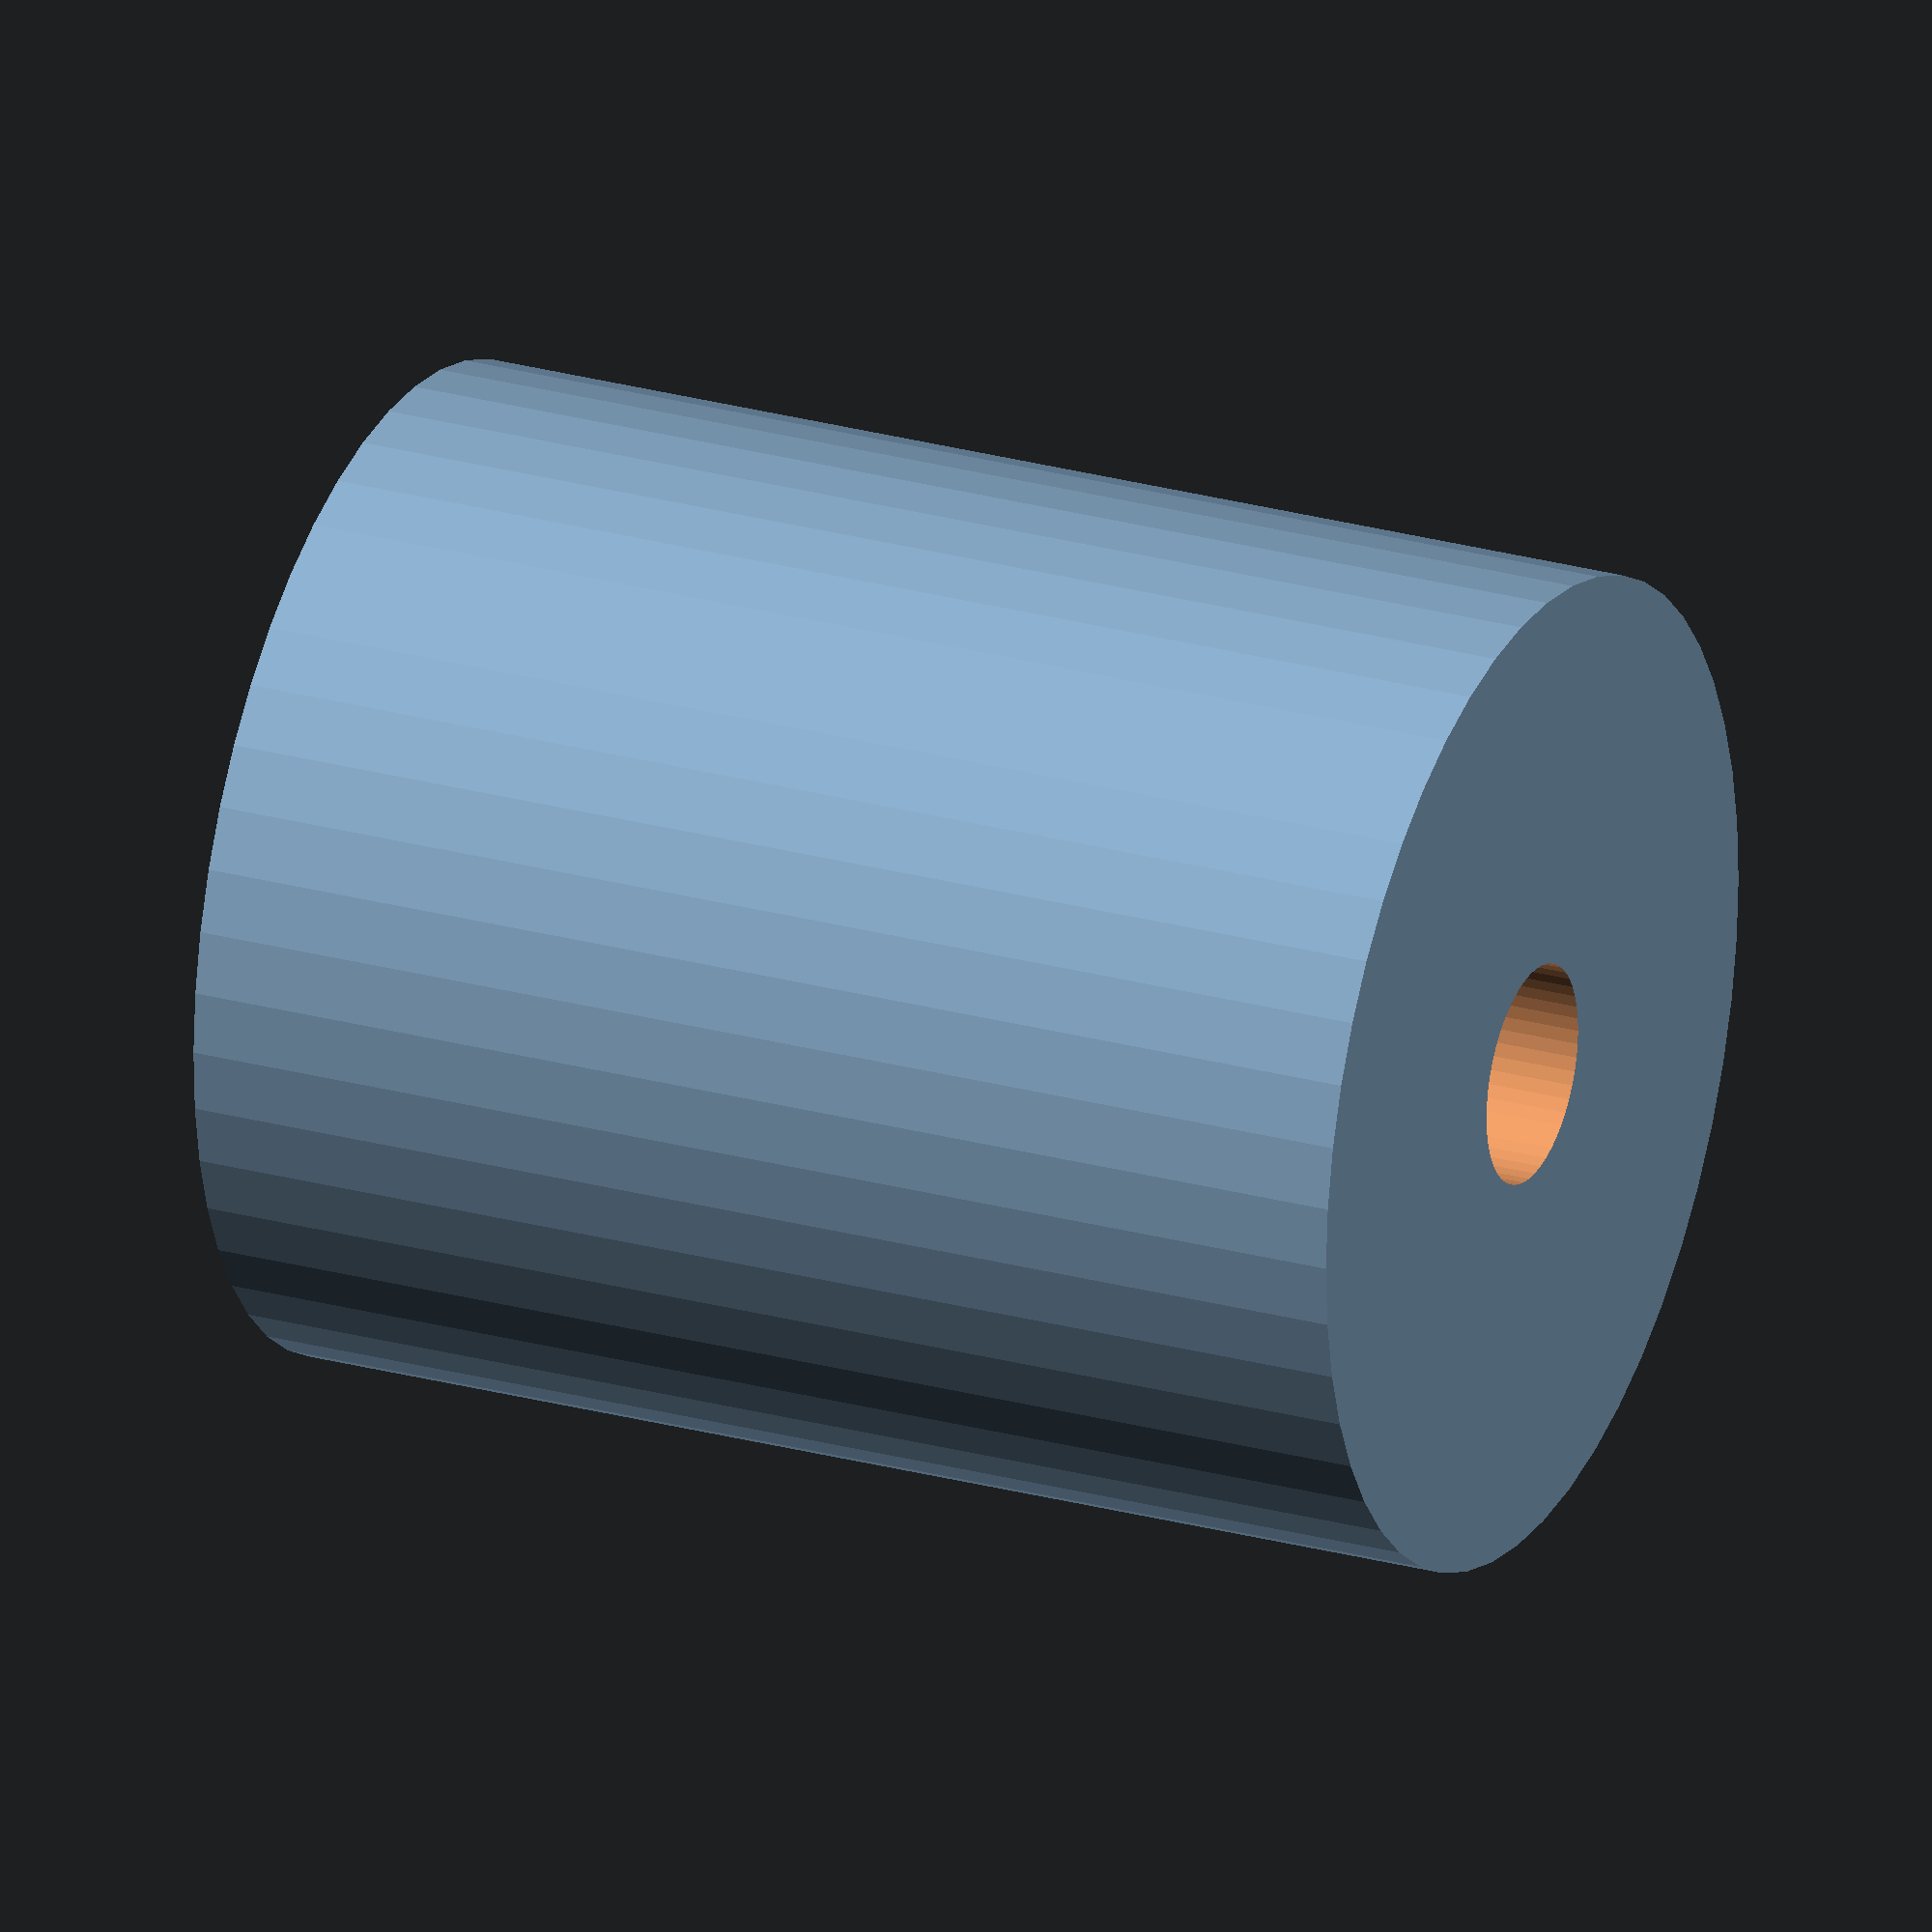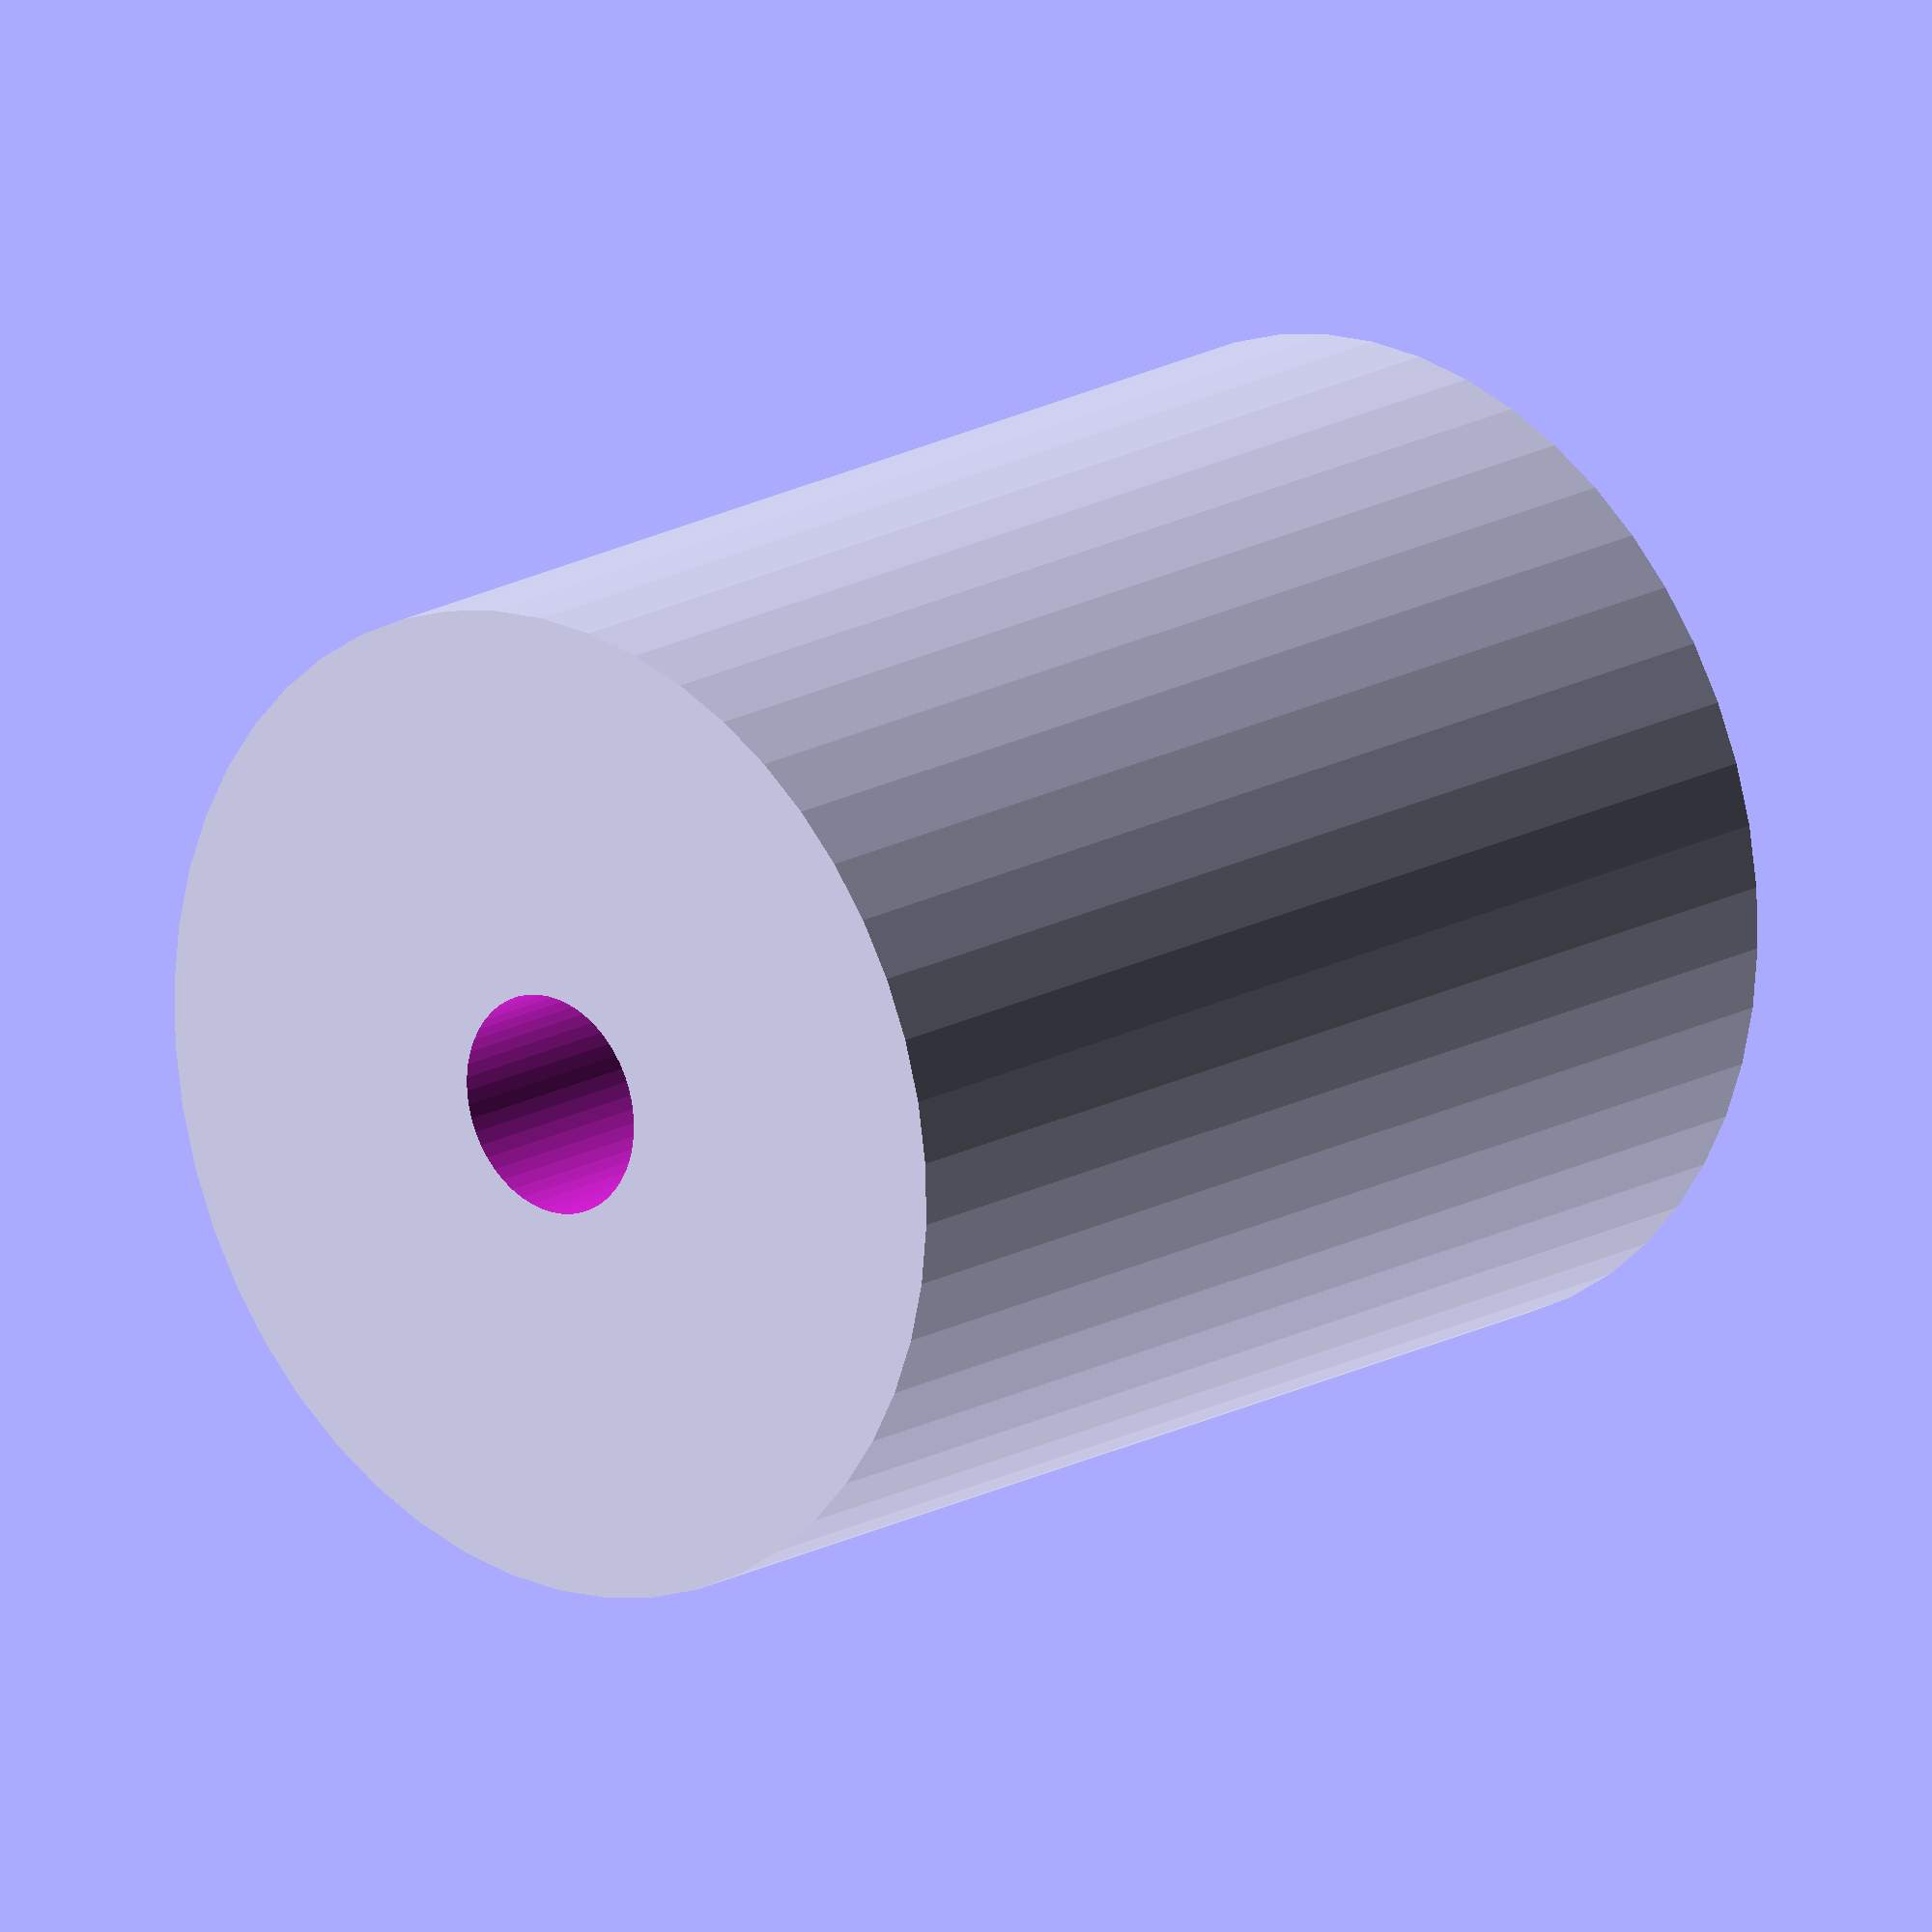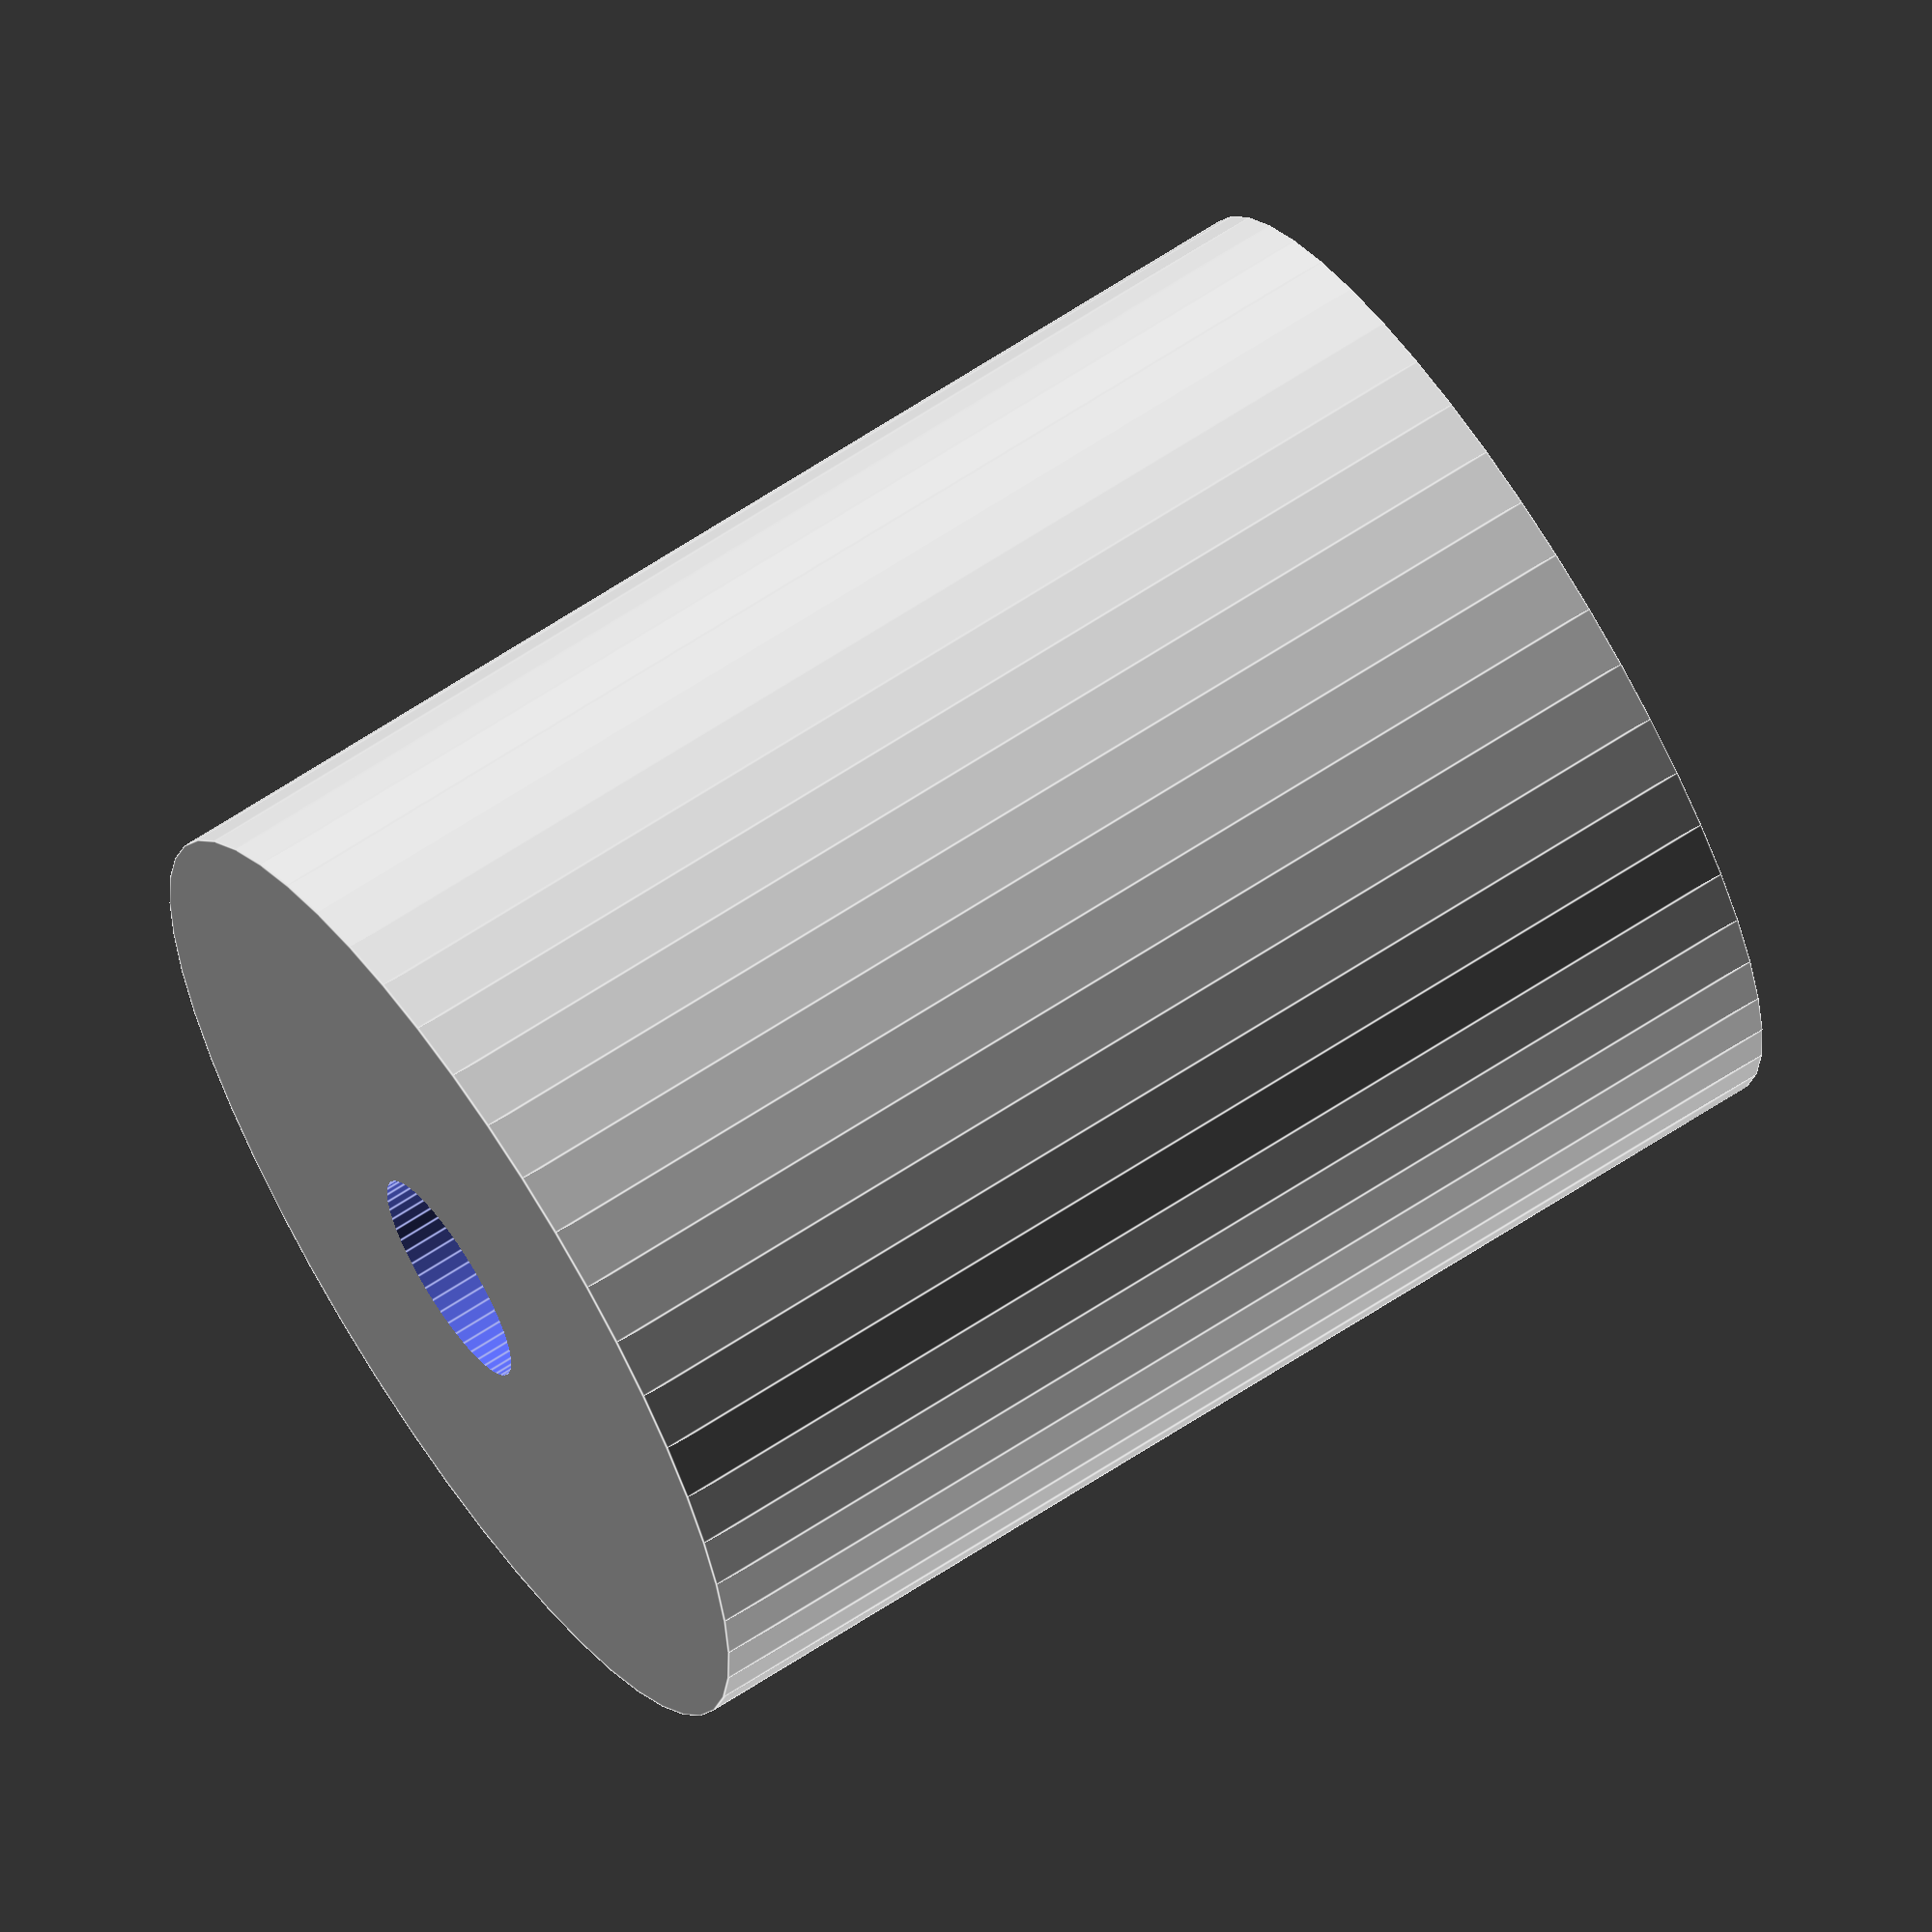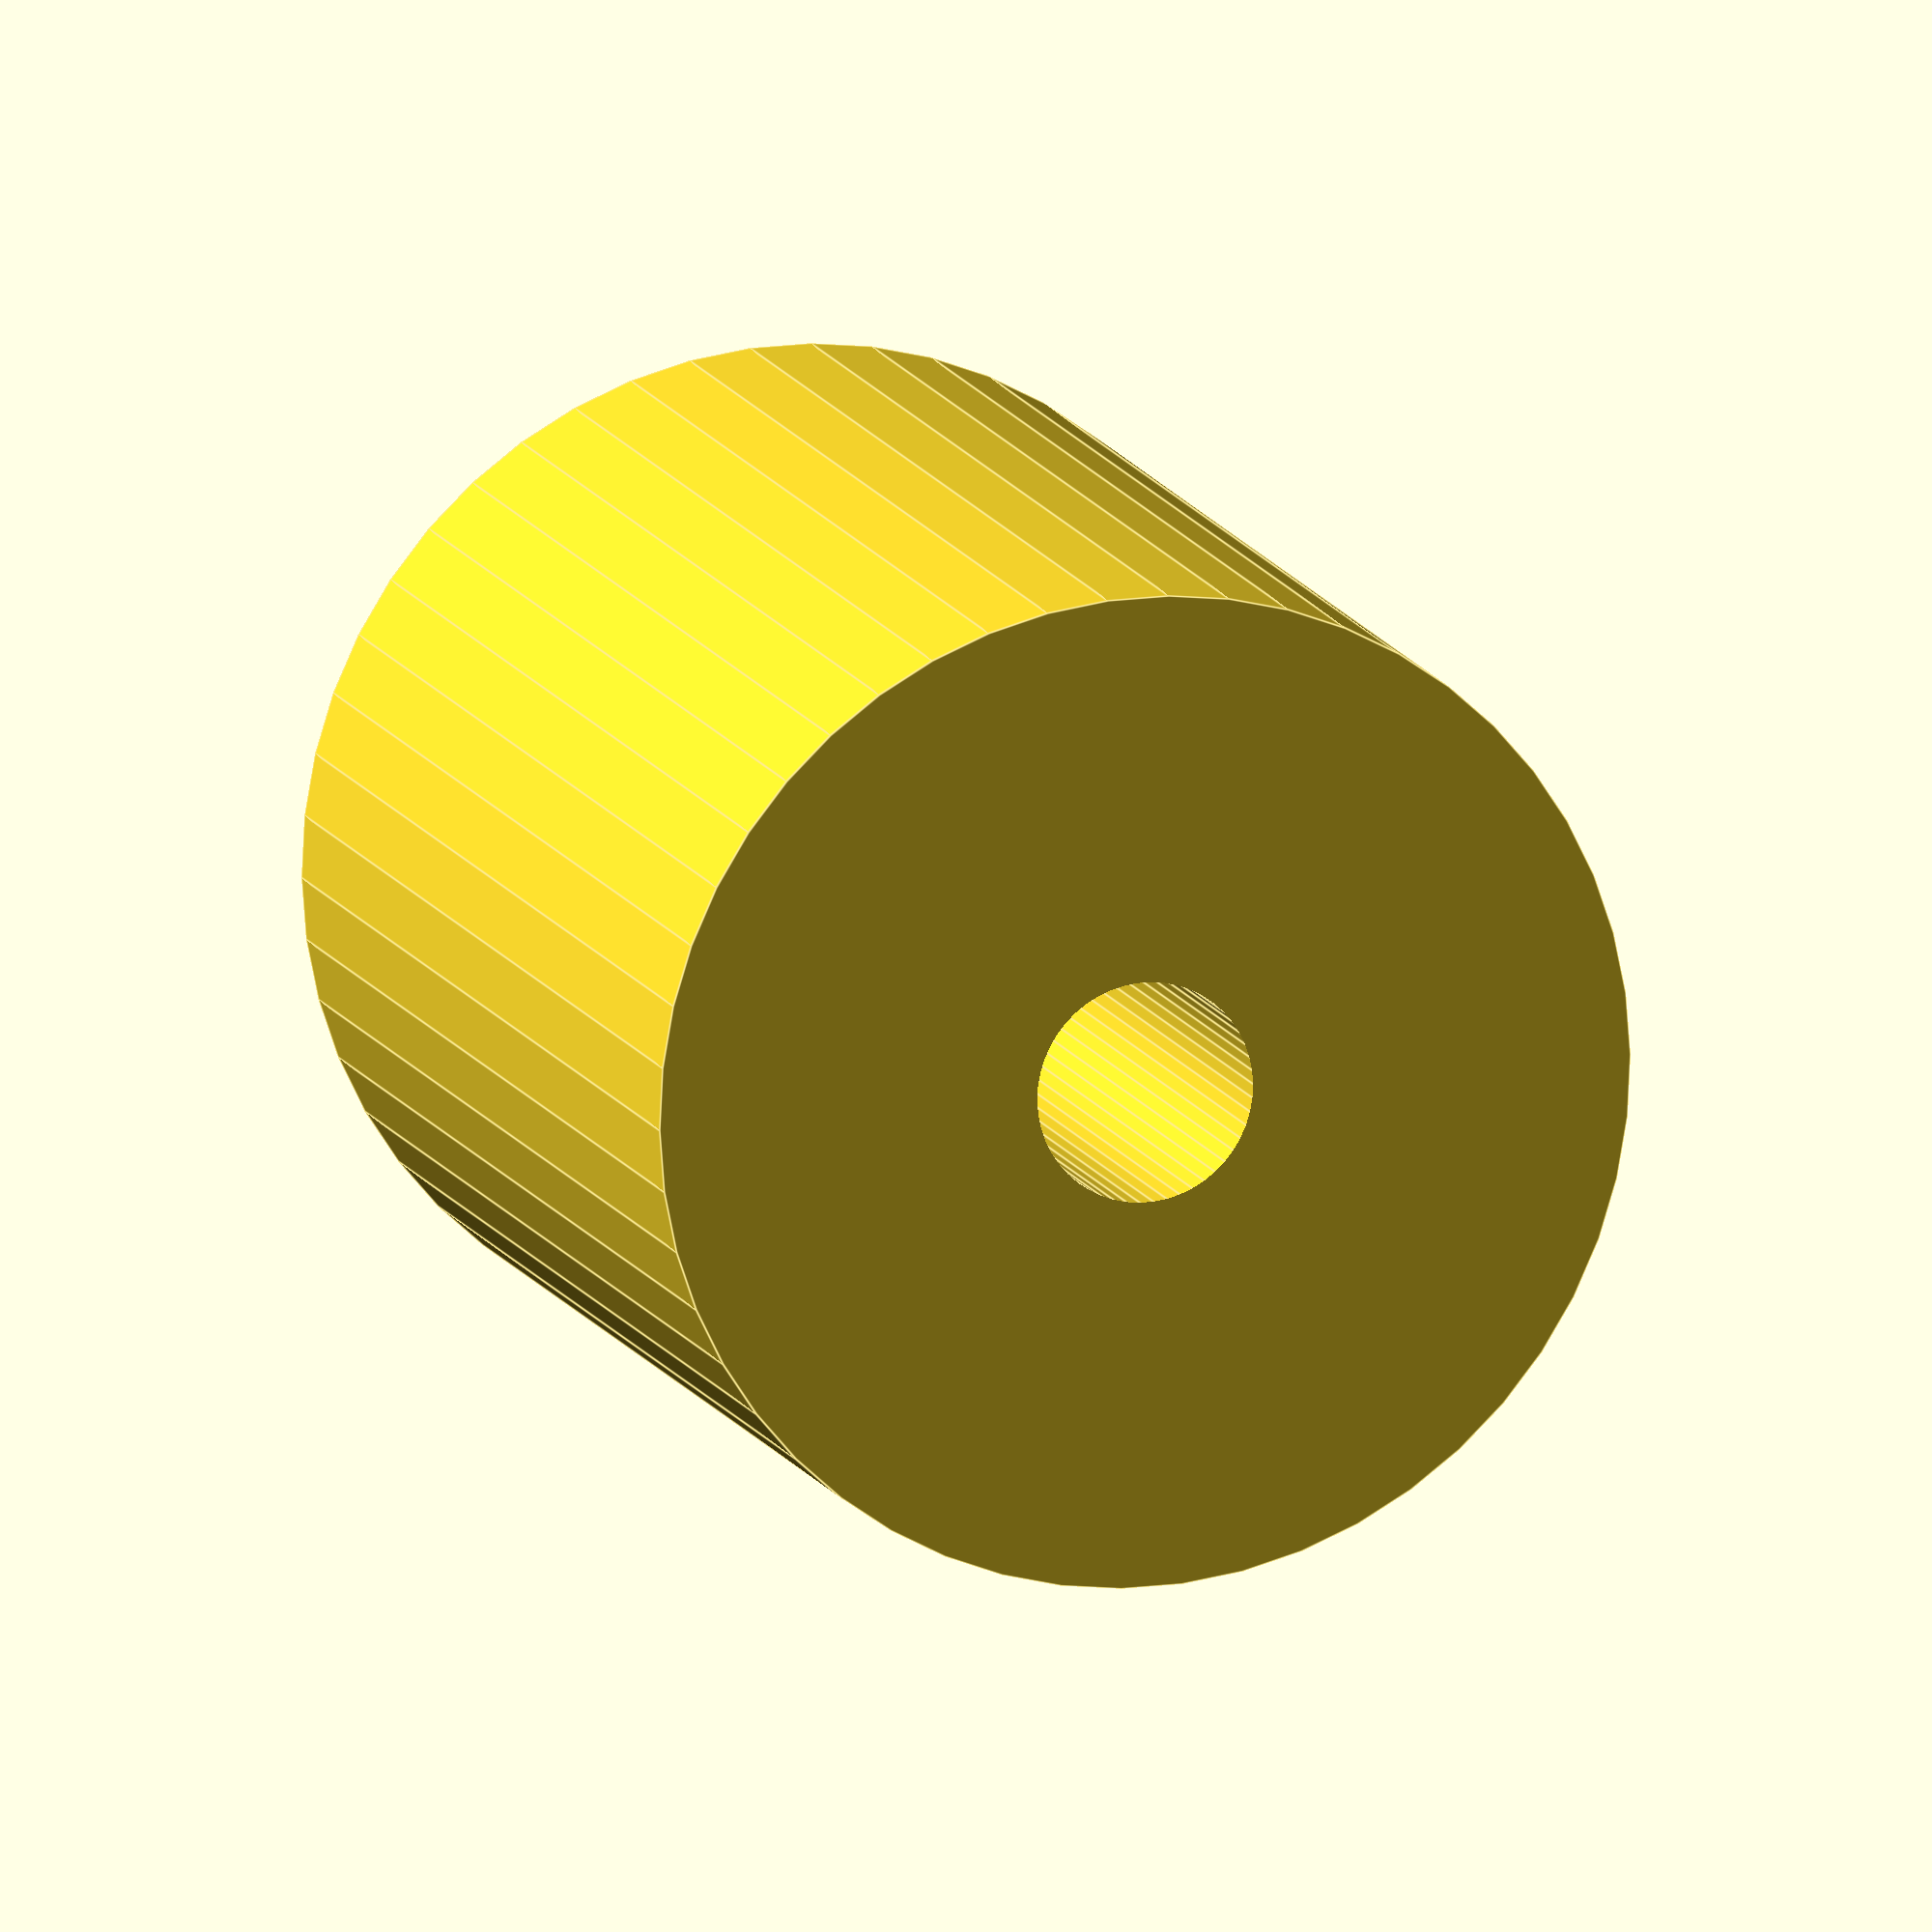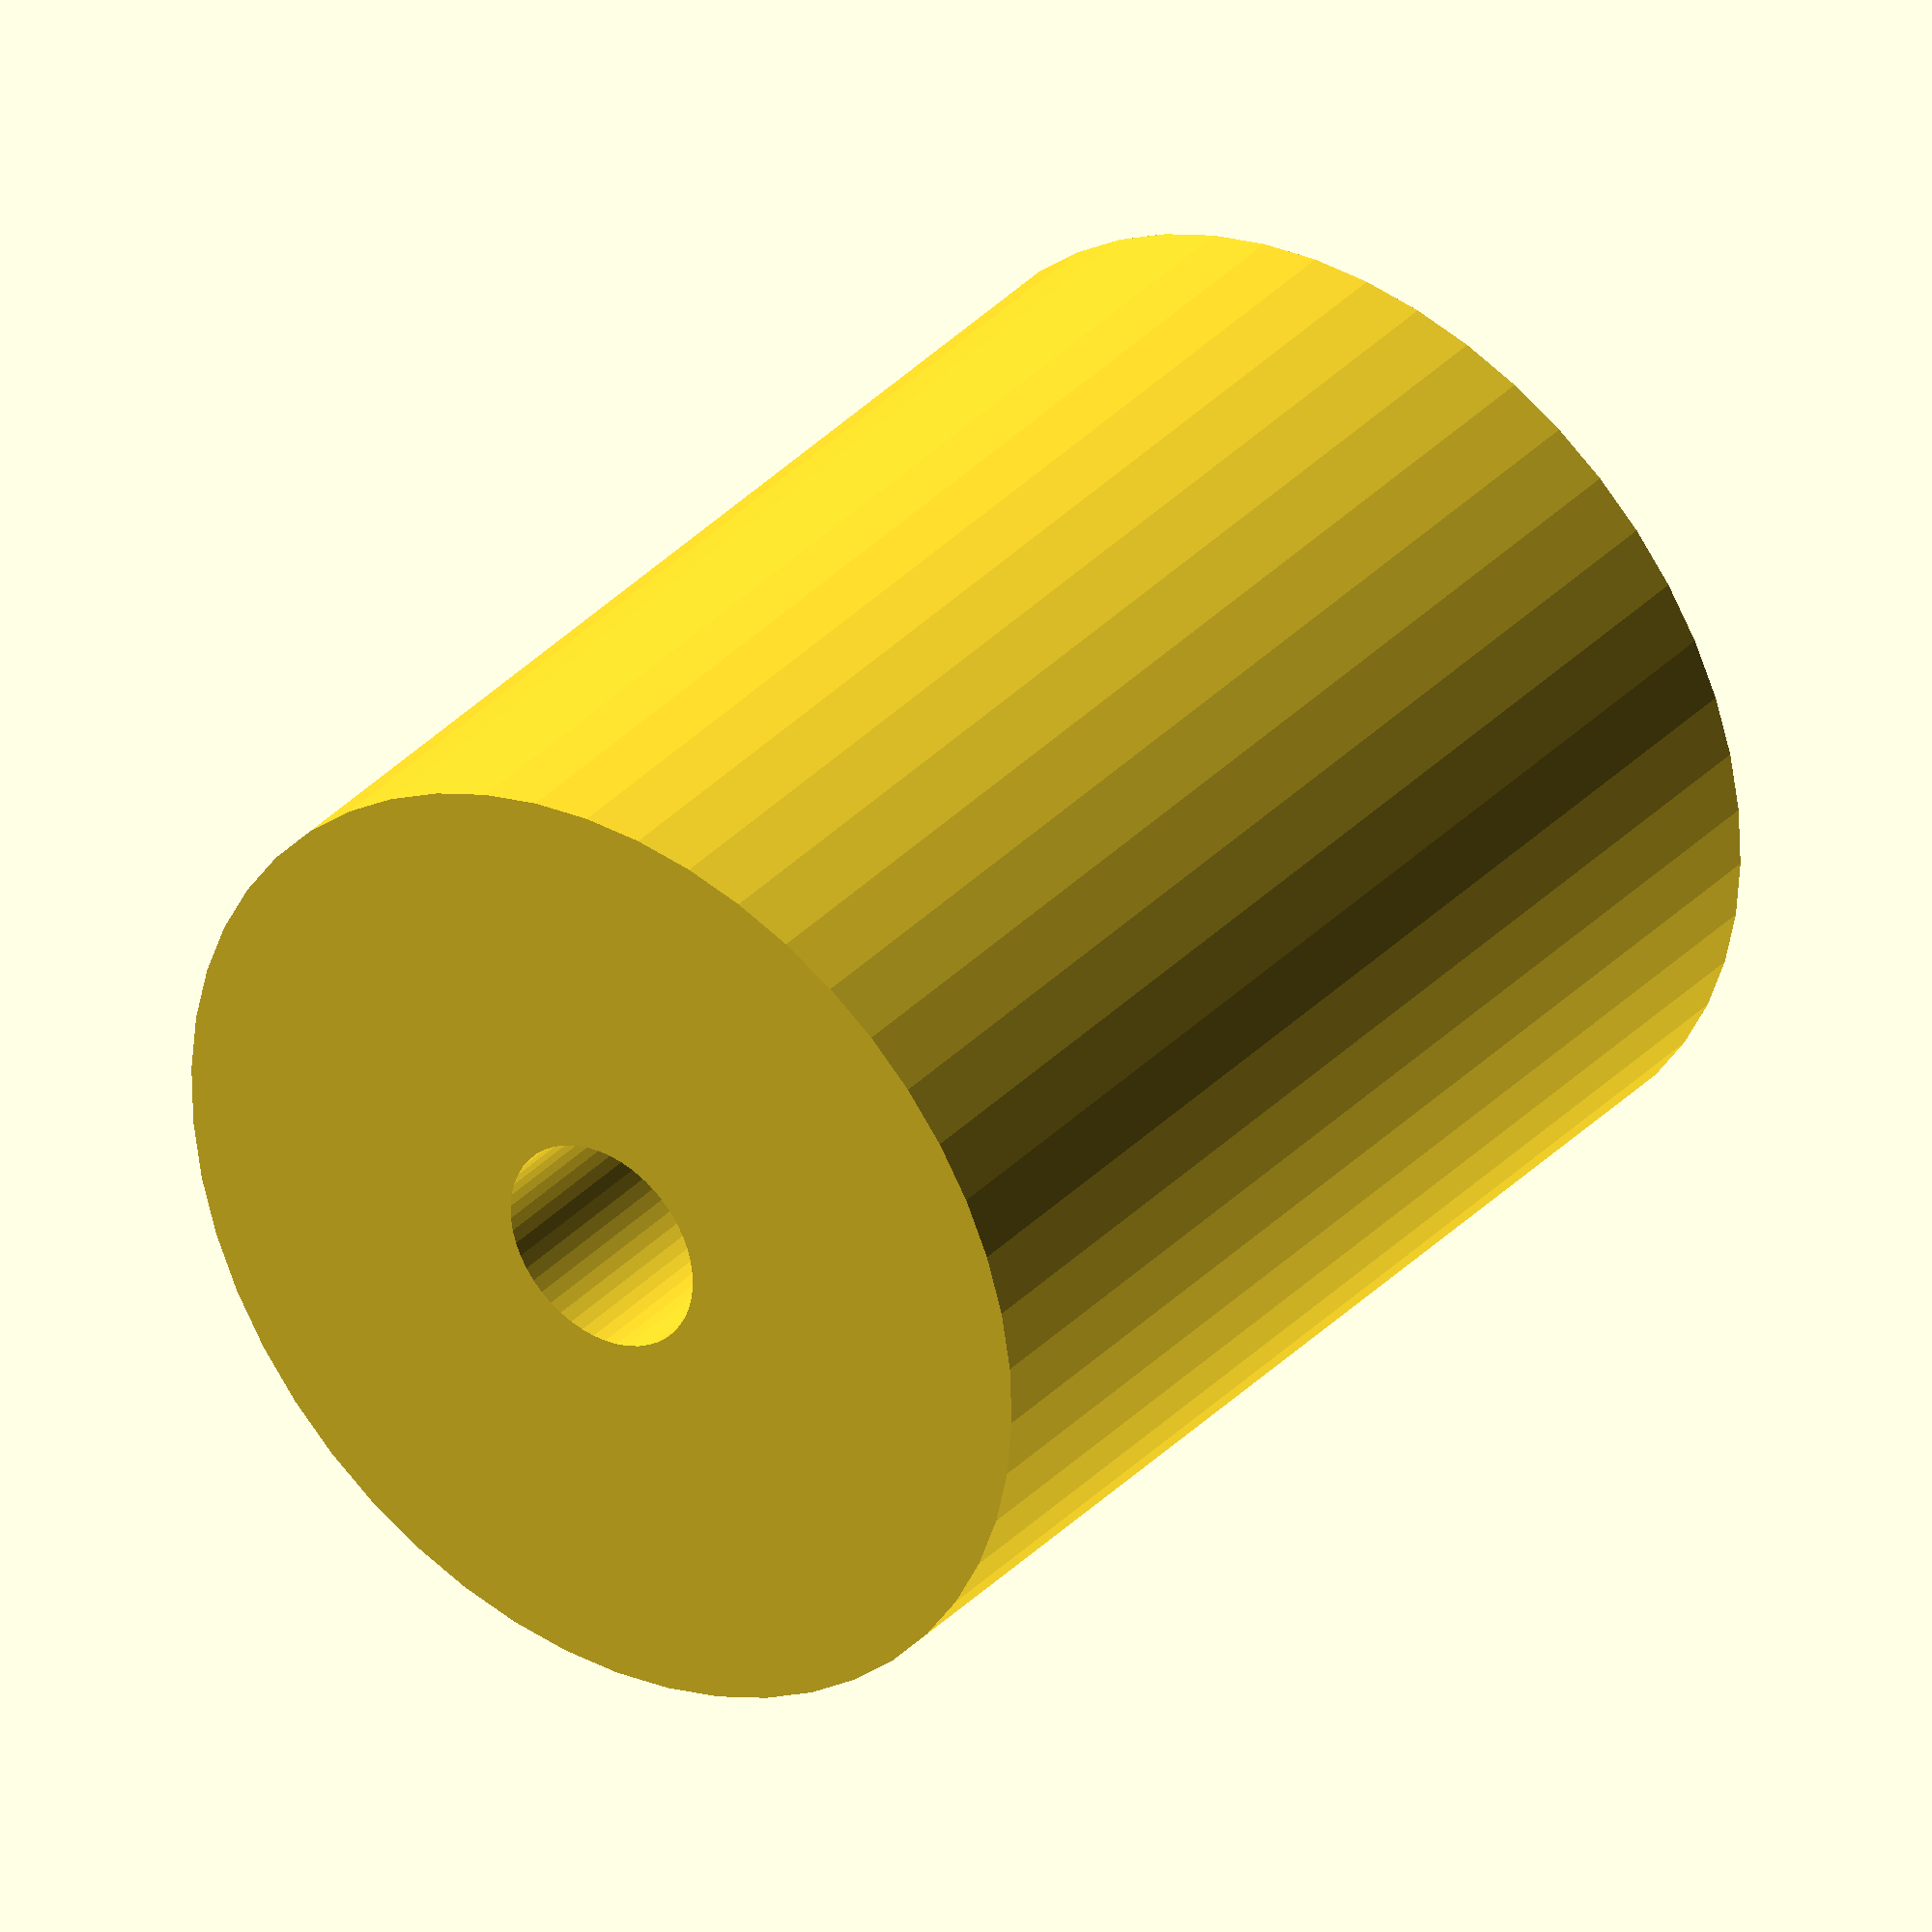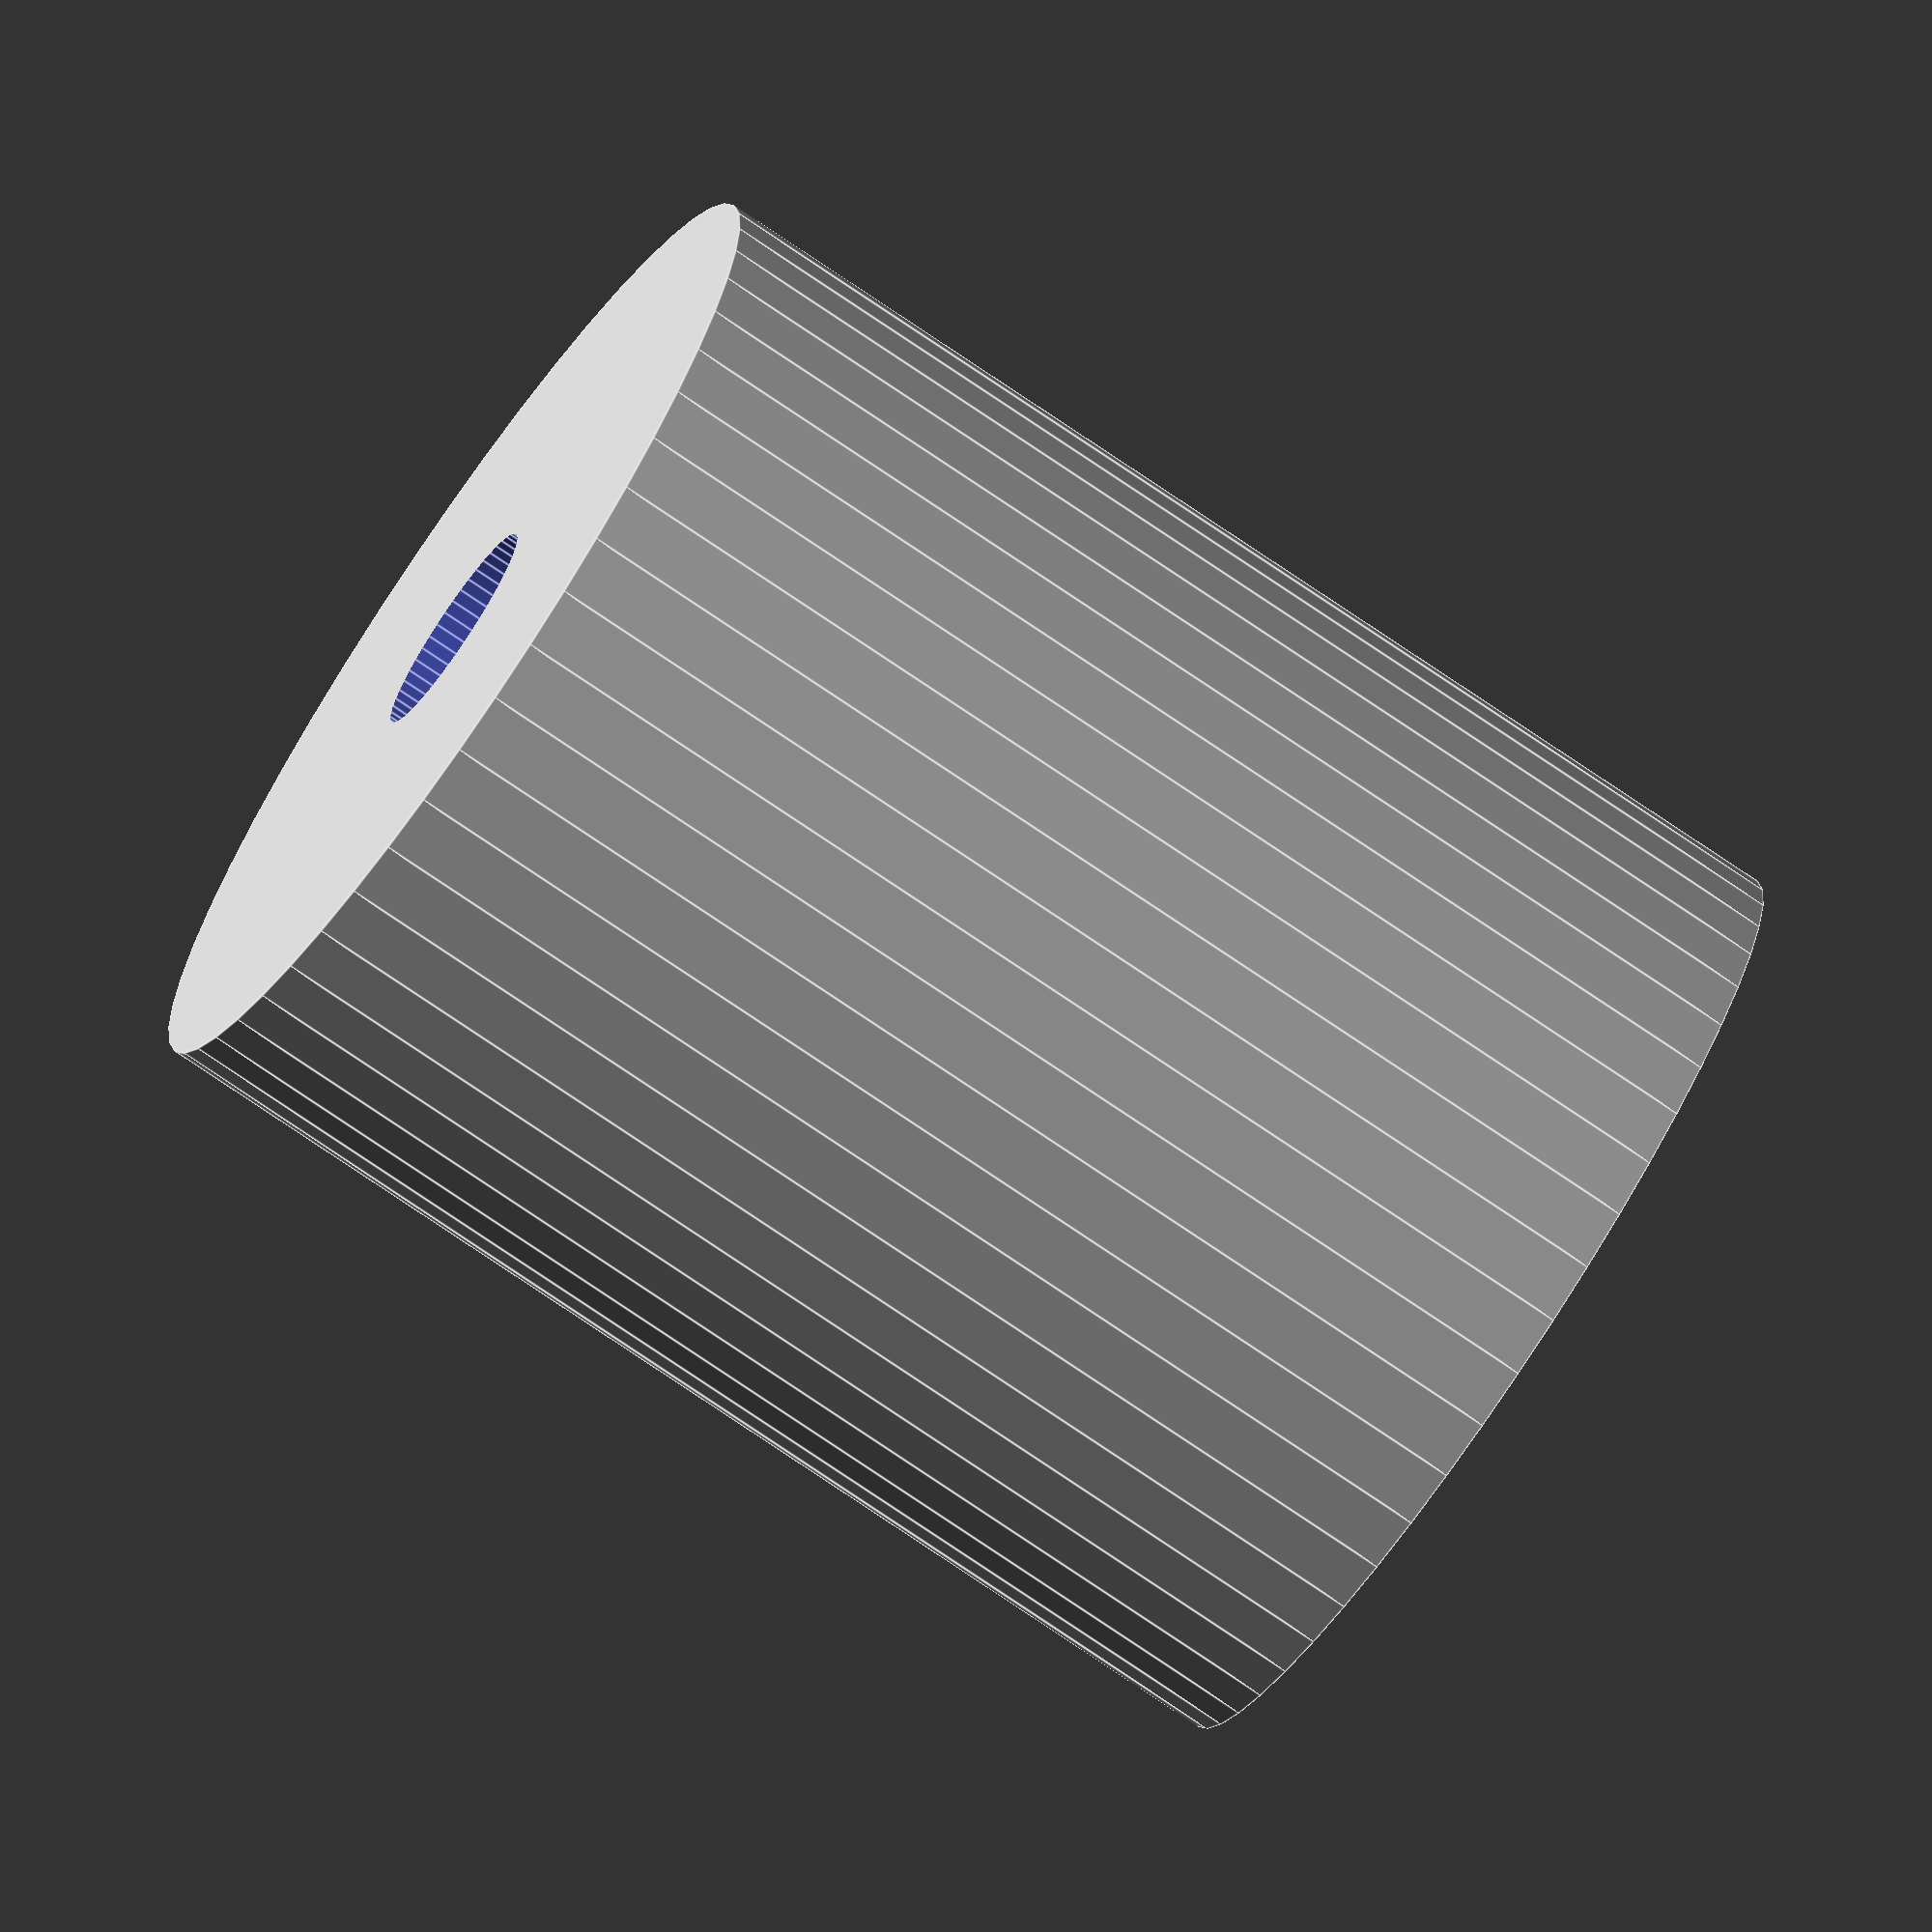
<openscad>
$fn = 50;


difference() {
	union() {
		translate(v = [0, 0, -27.5000000000]) {
			cylinder(h = 55, r = 22.5000000000);
		}
	}
	union() {
		translate(v = [0, 0, -100.0000000000]) {
			cylinder(h = 200, r = 5);
		}
	}
}
</openscad>
<views>
elev=154.6 azim=352.3 roll=66.0 proj=o view=wireframe
elev=342.5 azim=5.0 roll=222.1 proj=o view=solid
elev=114.2 azim=154.0 roll=303.5 proj=o view=edges
elev=167.7 azim=308.8 roll=196.8 proj=o view=edges
elev=326.1 azim=156.9 roll=216.0 proj=o view=solid
elev=255.3 azim=139.4 roll=124.3 proj=o view=edges
</views>
